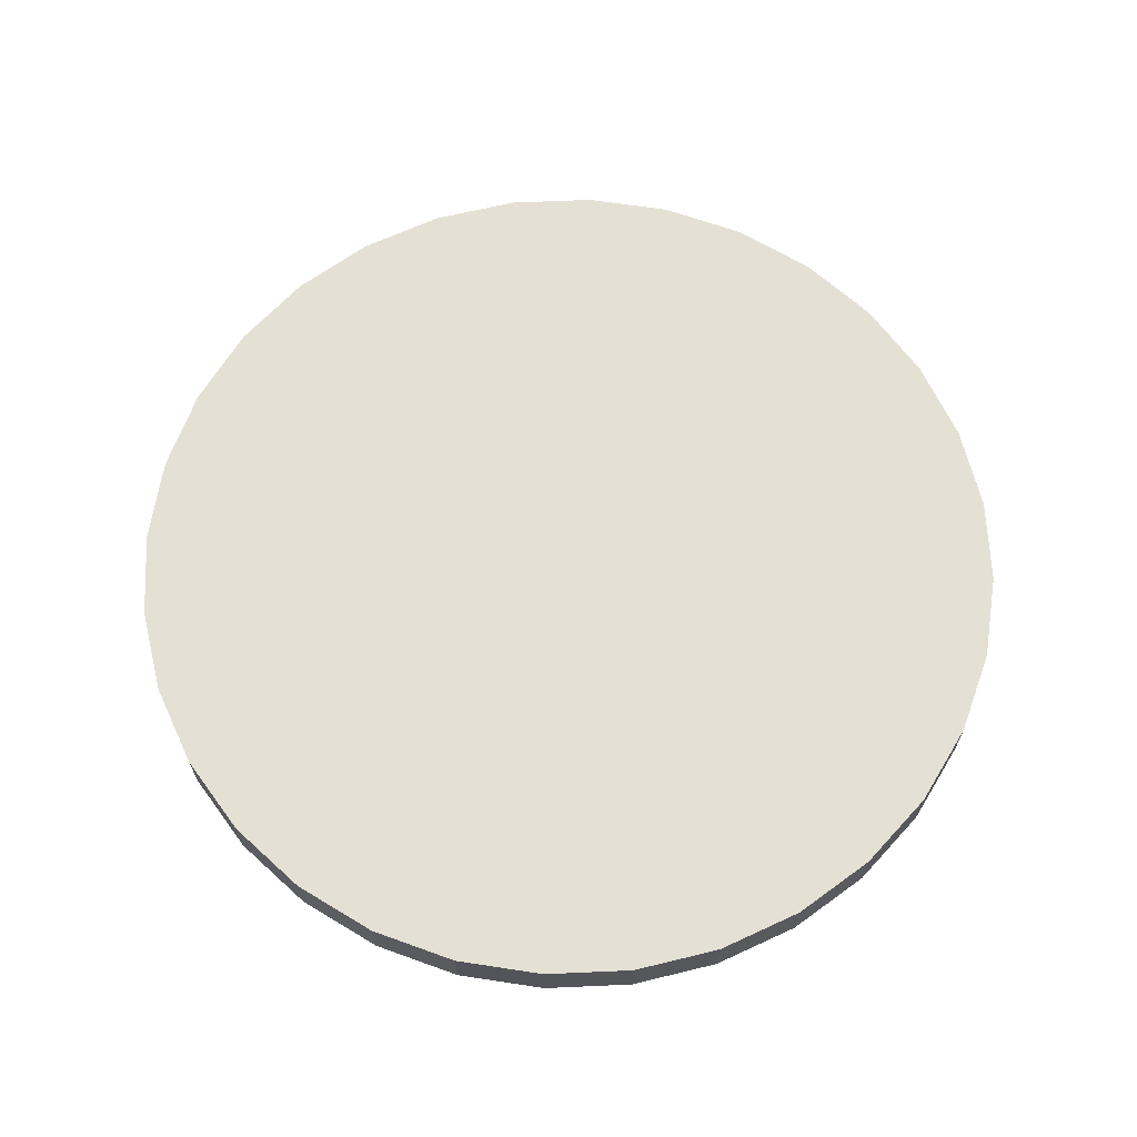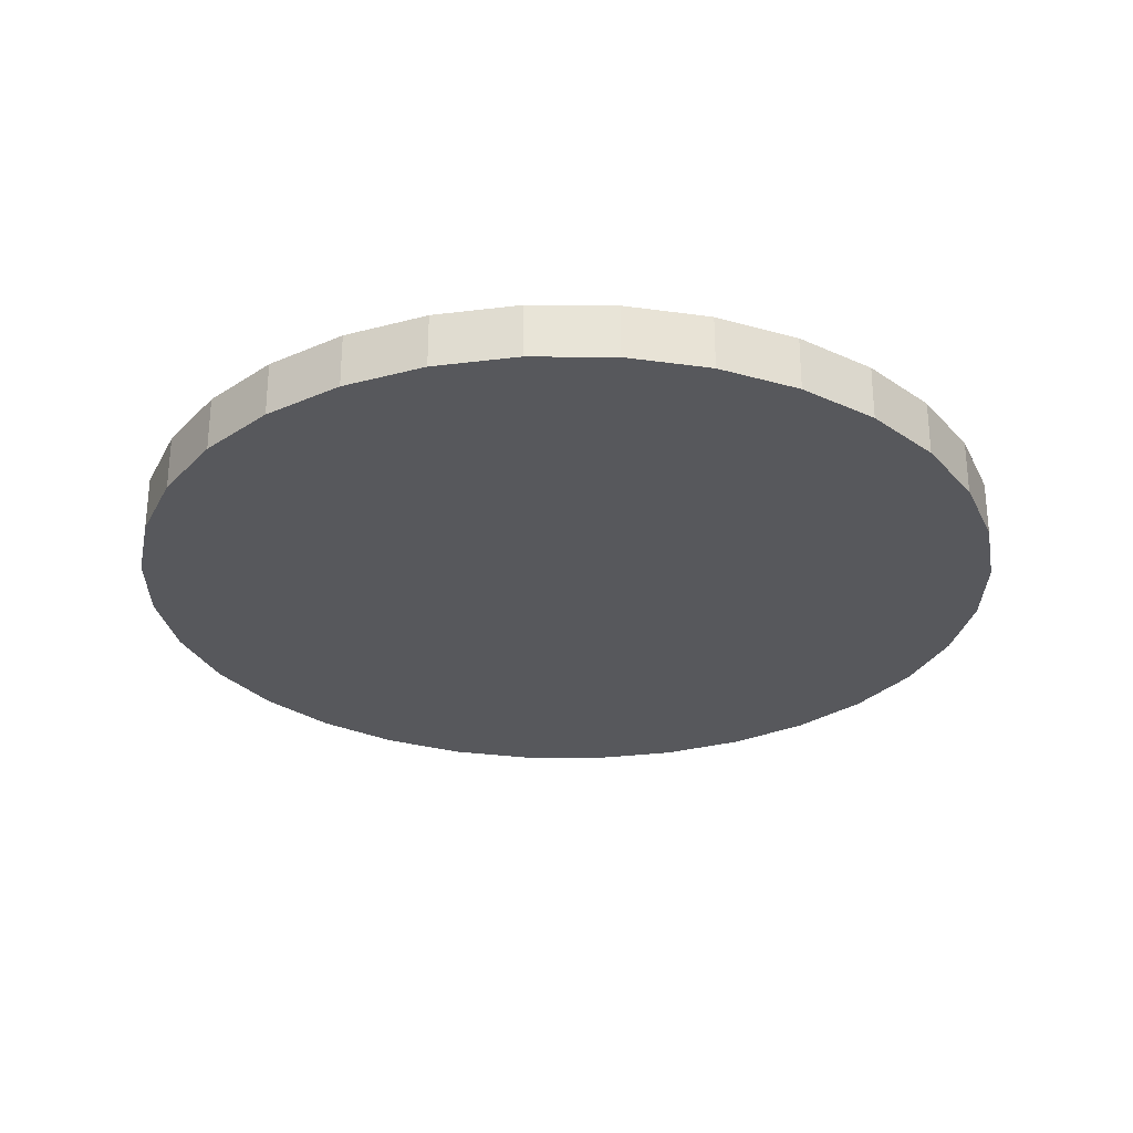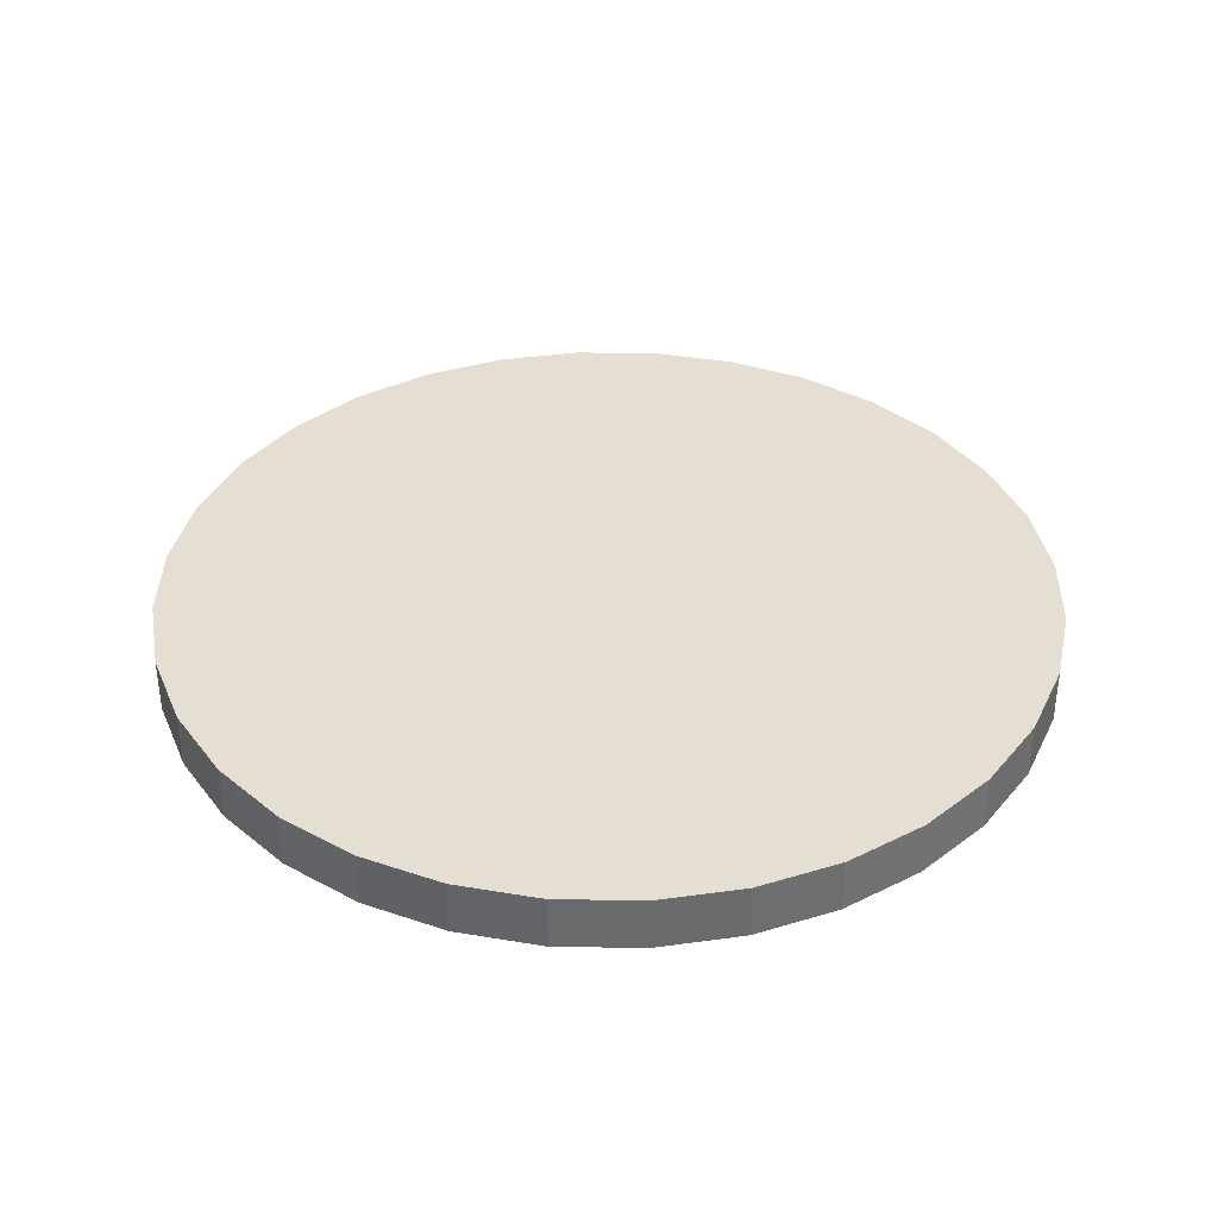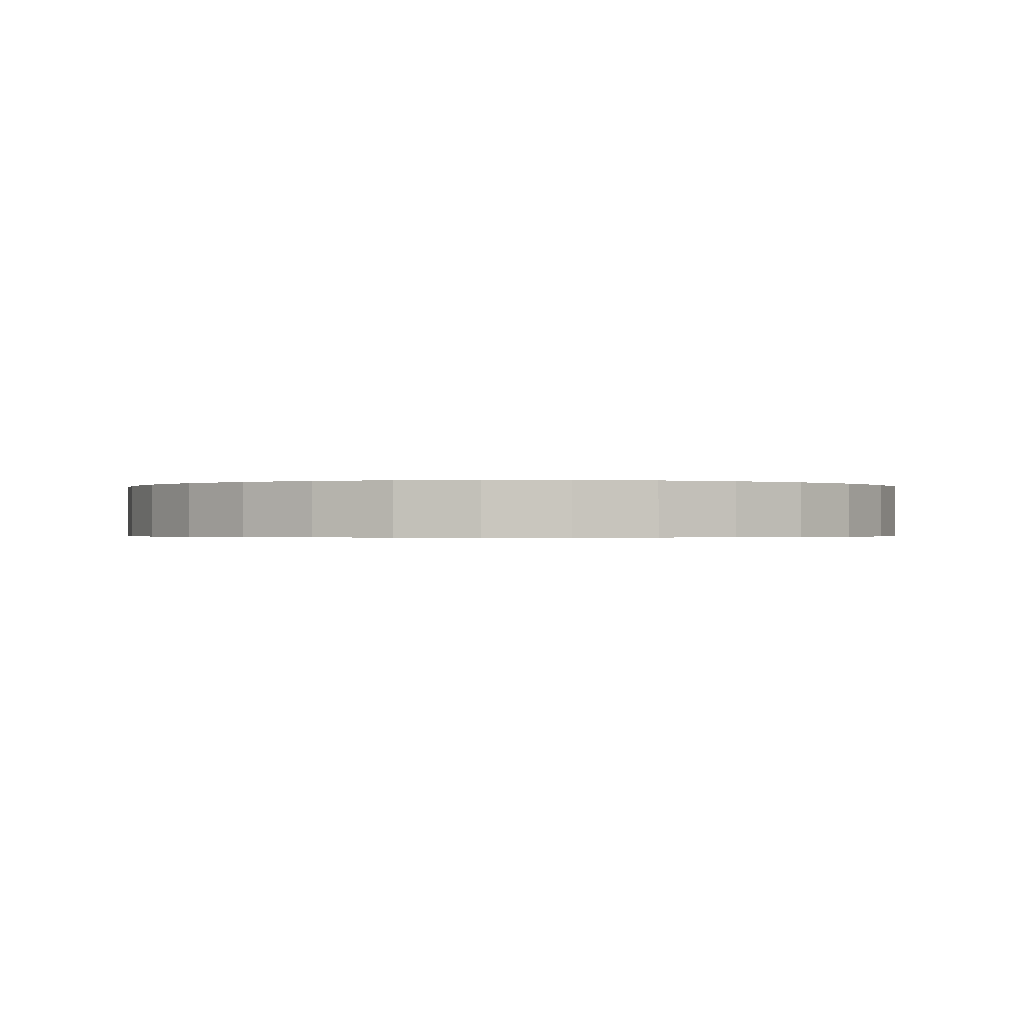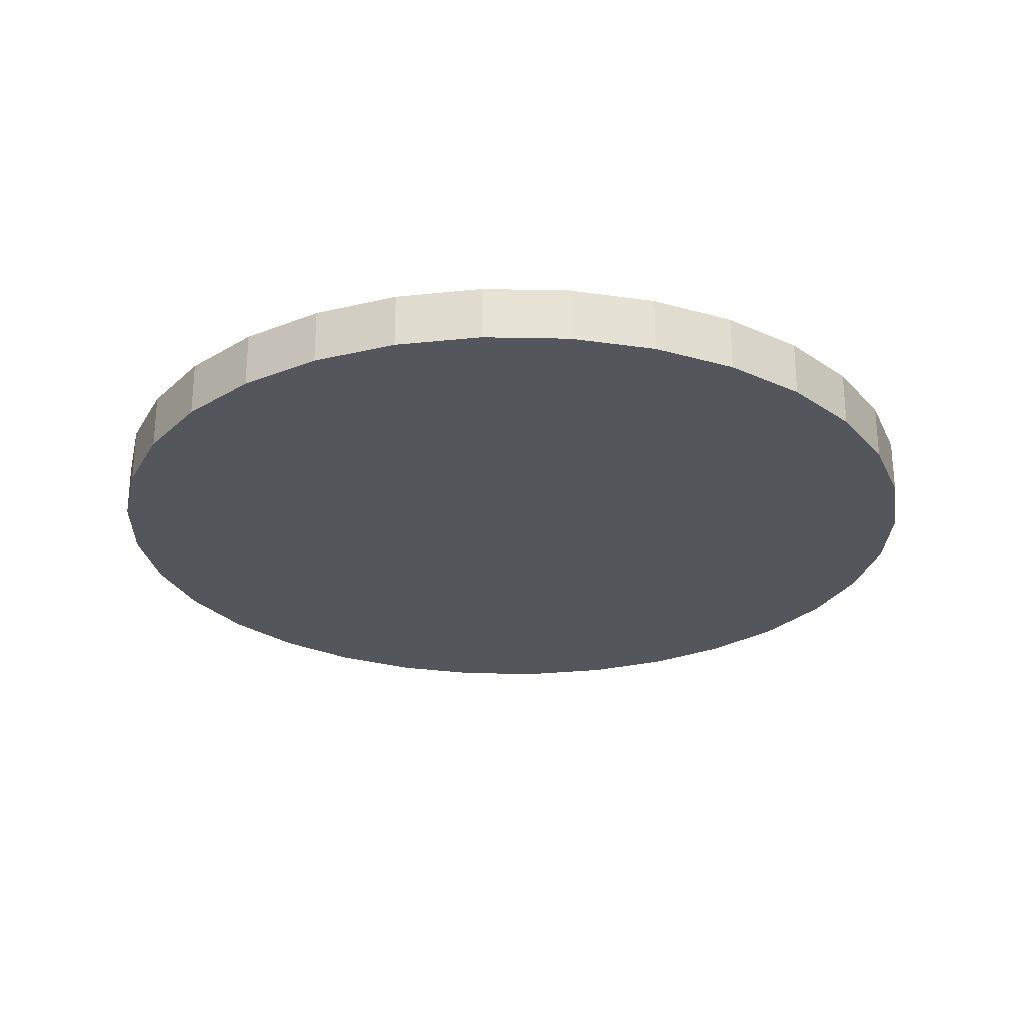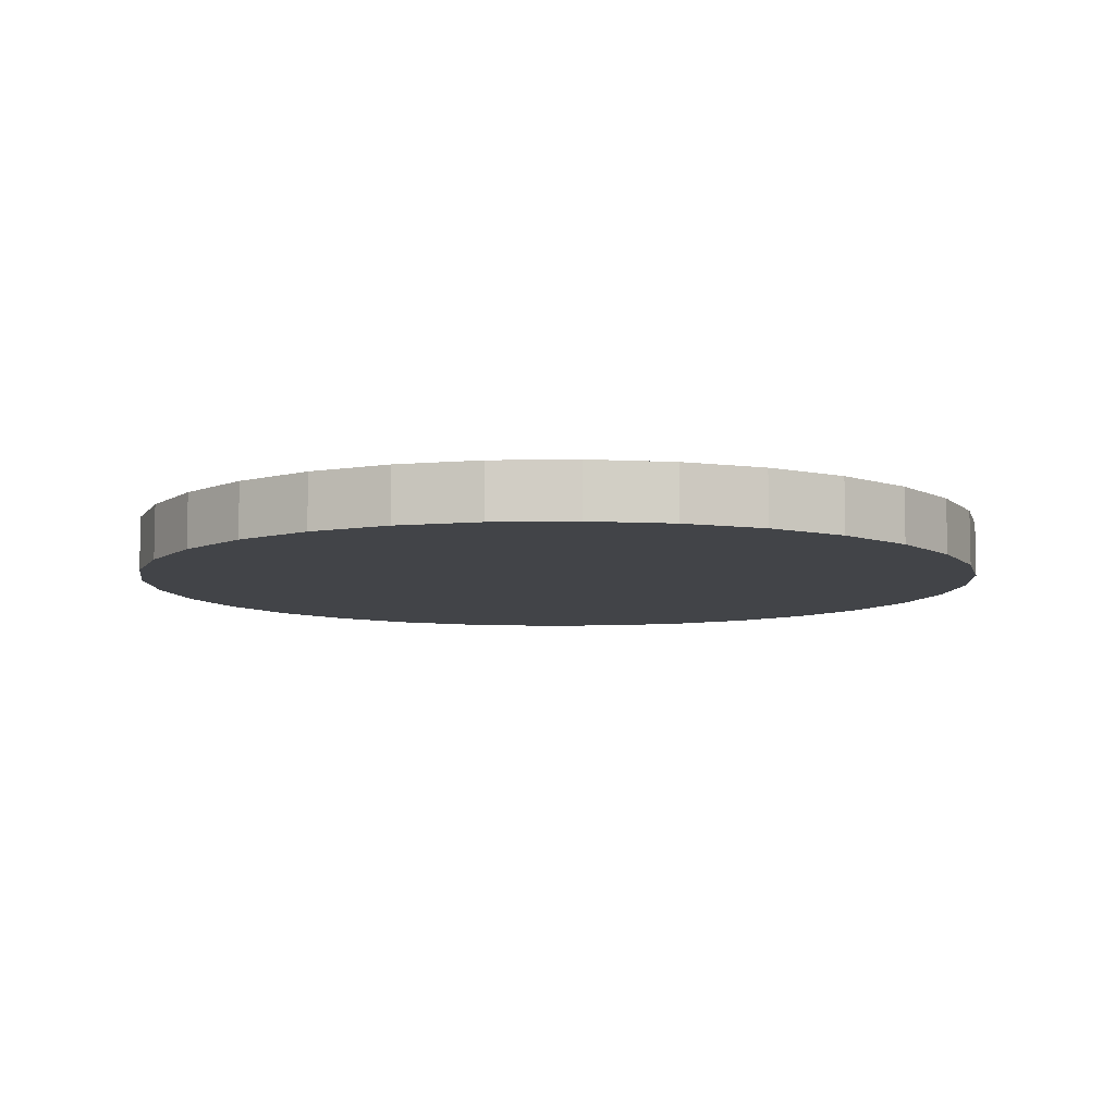
<metadata>
{"format":"obj","ext":"obj","renderer":"f3d","projection":"perspective","resolution":1024,"background":"white","views":[{"elev":65.7,"azim":-86.9,"up":"+Y"},{"elev":-28.4,"azim":-107.5,"up":"+Y"},{"elev":37.0,"azim":-105.8,"up":"+Y"},{"elev":-0.4,"azim":-86.2,"up":"+Y"},{"elev":-26.2,"azim":-74.9,"up":"+Y"},{"elev":-7.7,"azim":-2.9,"up":"+Y"}]}
</metadata>
<code>
o Cylinder
v 0 -0.025 -0.4
v 0.07804 -0.025 -0.3923
v 0.1531 -0.025 -0.3696
v 0.2222 -0.025 -0.3326
v 0.2828 -0.025 -0.2828
v 0.3326 -0.025 -0.2222
v 0.3696 -0.025 -0.1531
v 0.3923 -0.025 -0.07804
v 0.4 -0.025 -0
v 0.3923 -0.025 0.07804
v 0.3696 -0.025 0.1531
v 0.3326 -0.025 0.2222
v 0.2828 -0.025 0.2828
v 0.2222 -0.025 0.3326
v 0.1531 -0.025 0.3696
v 0.07804 -0.025 0.3923
v -0 -0.025 0.4
v -0.07804 -0.025 0.3923
v -0.1531 -0.025 0.3696
v -0.2222 -0.025 0.3326
v -0.2828 -0.025 0.2828
v -0.3326 -0.025 0.2222
v -0.3696 -0.025 0.1531
v -0.3923 -0.025 0.07804
v -0.4 -0.025 -0
v -0.3923 -0.025 -0.07804
v -0.3696 -0.025 -0.1531
v -0.3326 -0.025 -0.2222
v -0.2828 -0.025 -0.2828
v -0.2222 -0.025 -0.3326
v -0.1531 -0.025 -0.3696
v -0.07804 -0.025 -0.3923
v 1e-06 0.025 -0.4
v 0.07804 0.025 -0.3923
v 0.1531 0.025 -0.3696
v 0.2222 0.025 -0.3326
v 0.2828 0.025 -0.2828
v 0.3326 0.025 -0.2222
v 0.3696 0.025 -0.1531
v 0.3923 0.025 -0.07803
v 0.4 0.025 1e-06
v 0.3923 0.025 0.07804
v 0.3696 0.025 0.1531
v 0.3326 0.025 0.2222
v 0.2828 0.025 0.2828
v 0.2222 0.025 0.3326
v 0.1531 0.025 0.3696
v 0.07804 0.025 0.3923
v 0 0.025 0.4
v -0.07804 0.025 0.3923
v -0.1531 0.025 0.3696
v -0.2222 0.025 0.3326
v -0.2828 0.025 0.2828
v -0.3326 0.025 0.2222
v -0.3696 0.025 0.1531
v -0.3923 0.025 0.07804
v -0.4 0.025 2e-06
v -0.3923 0.025 -0.07803
v -0.3696 0.025 -0.1531
v -0.3326 0.025 -0.2222
v -0.2828 0.025 -0.2828
v -0.2222 0.025 -0.3326
v -0.1531 0.025 -0.3696
v -0.07804 0.025 -0.3923
v 0 -0.025 0
v 0 0.025 0
f 65 1 2
f 66 34 33
f 65 2 3
f 66 35 34
f 65 3 4
f 66 36 35
f 65 4 5
f 66 37 36
f 65 5 6
f 66 38 37
f 65 6 7
f 66 39 38
f 65 7 8
f 66 40 39
f 65 8 9
f 66 41 40
f 65 9 10
f 66 42 41
f 65 10 11
f 66 43 42
f 65 11 12
f 66 44 43
f 65 12 13
f 66 45 44
f 65 13 14
f 66 46 45
f 65 14 15
f 66 47 46
f 65 15 16
f 66 48 47
f 65 16 17
f 66 49 48
f 65 17 18
f 66 50 49
f 65 18 19
f 66 51 50
f 65 19 20
f 66 52 51
f 65 20 21
f 66 53 52
f 65 21 22
f 66 54 53
f 65 22 23
f 66 55 54
f 65 23 24
f 66 56 55
f 65 24 25
f 66 57 56
f 65 25 26
f 66 58 57
f 65 26 27
f 66 59 58
f 65 27 28
f 66 60 59
f 65 28 29
f 66 61 60
f 65 29 30
f 66 62 61
f 65 30 31
f 66 63 62
f 65 31 32
f 66 64 63
f 32 1 65
f 66 33 64
f 1 33 34
f 1 34 2
f 2 34 35
f 2 35 3
f 3 35 36
f 3 36 4
f 4 36 37
f 4 37 5
f 5 37 38
f 5 38 6
f 6 38 39
f 6 39 7
f 7 39 40
f 7 40 8
f 8 40 41
f 8 41 9
f 9 41 42
f 9 42 10
f 10 42 43
f 10 43 11
f 11 43 44
f 11 44 12
f 12 44 45
f 12 45 13
f 13 45 46
f 13 46 14
f 14 46 47
f 14 47 15
f 15 47 48
f 15 48 16
f 16 48 49
f 16 49 17
f 17 49 50
f 17 50 18
f 18 50 51
f 18 51 19
f 19 51 52
f 19 52 20
f 20 52 53
f 20 53 21
f 21 53 54
f 21 54 22
f 22 54 55
f 22 55 23
f 23 55 56
f 23 56 24
f 24 56 57
f 24 57 25
f 25 57 58
f 25 58 26
f 26 58 59
f 26 59 27
f 27 59 60
f 27 60 28
f 28 60 61
f 28 61 29
f 29 61 62
f 29 62 30
f 30 62 63
f 30 63 31
f 31 63 64
f 31 64 32
f 33 1 32
f 33 32 64

</code>
